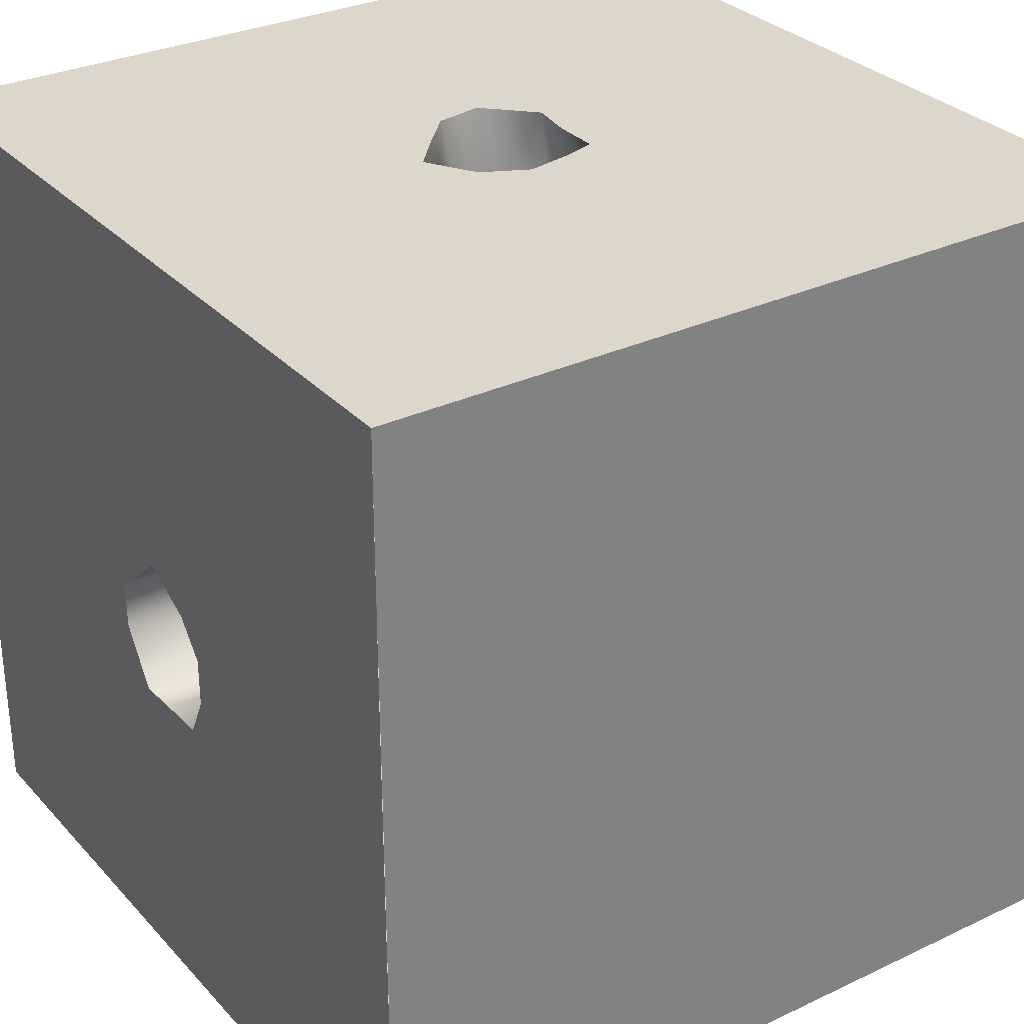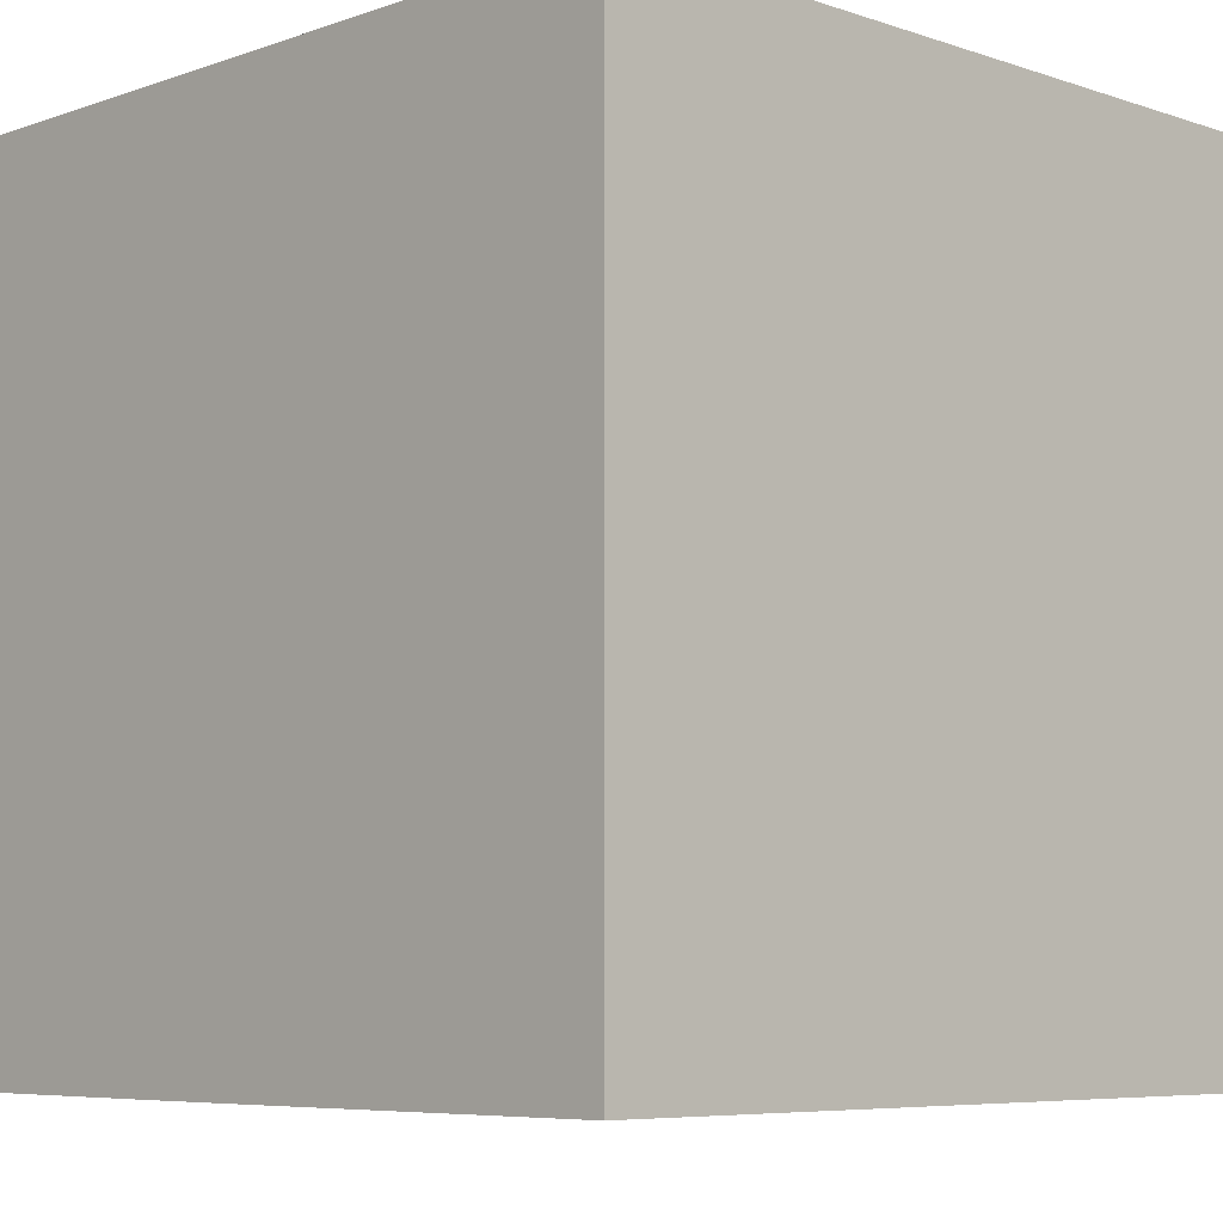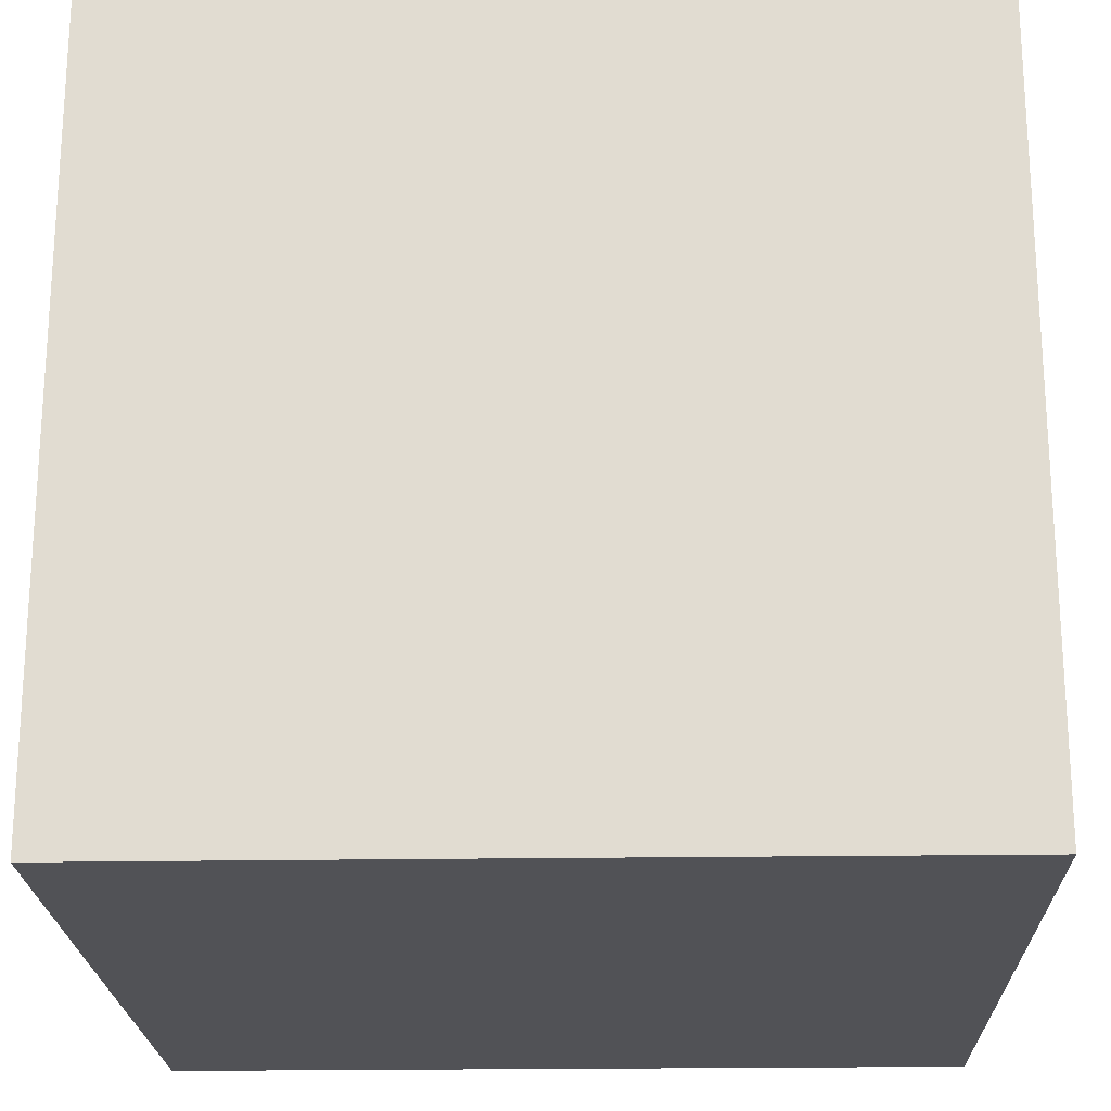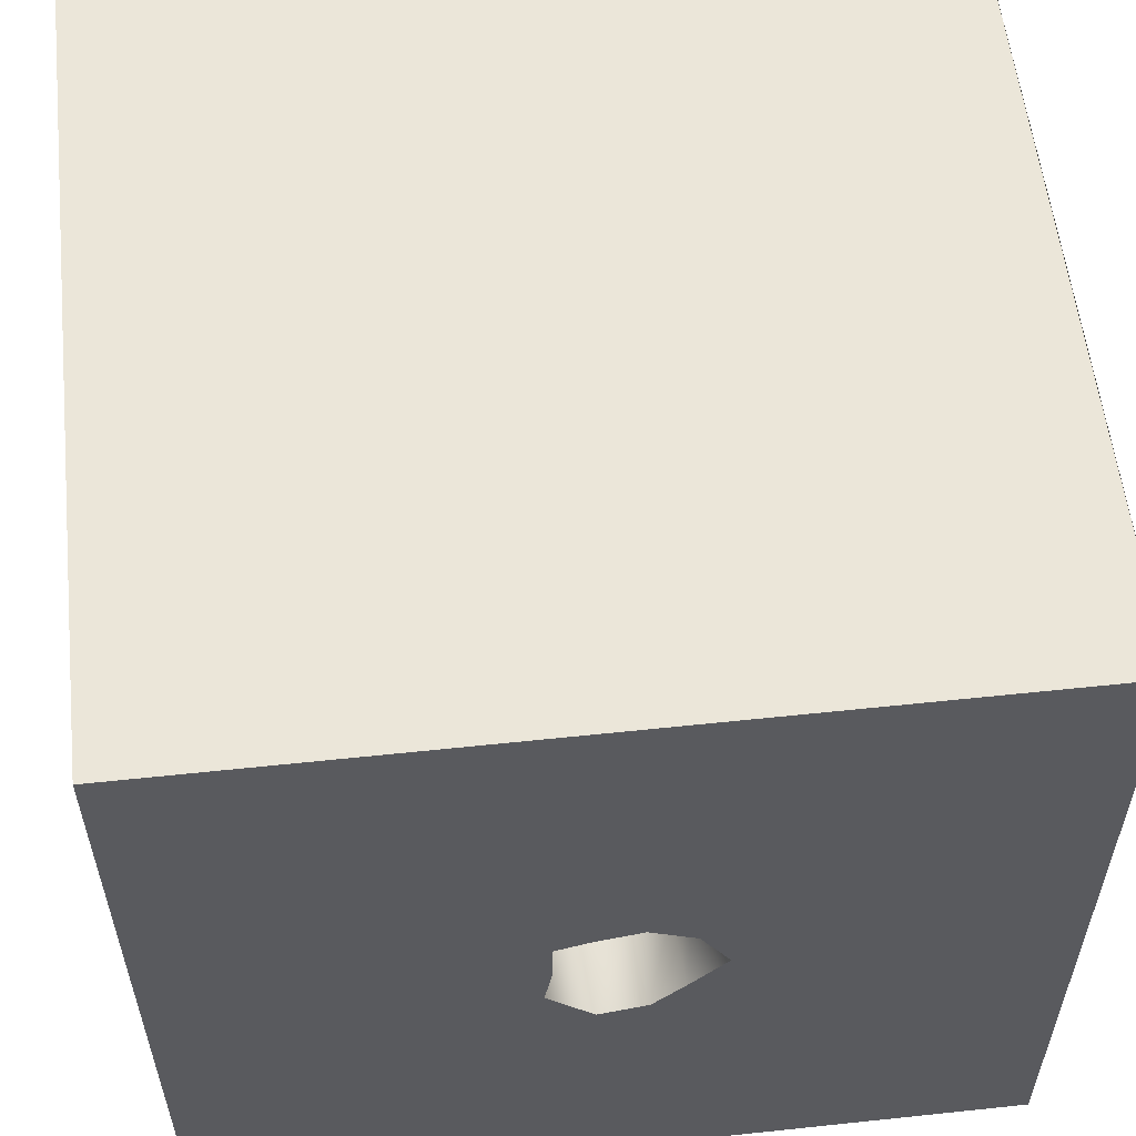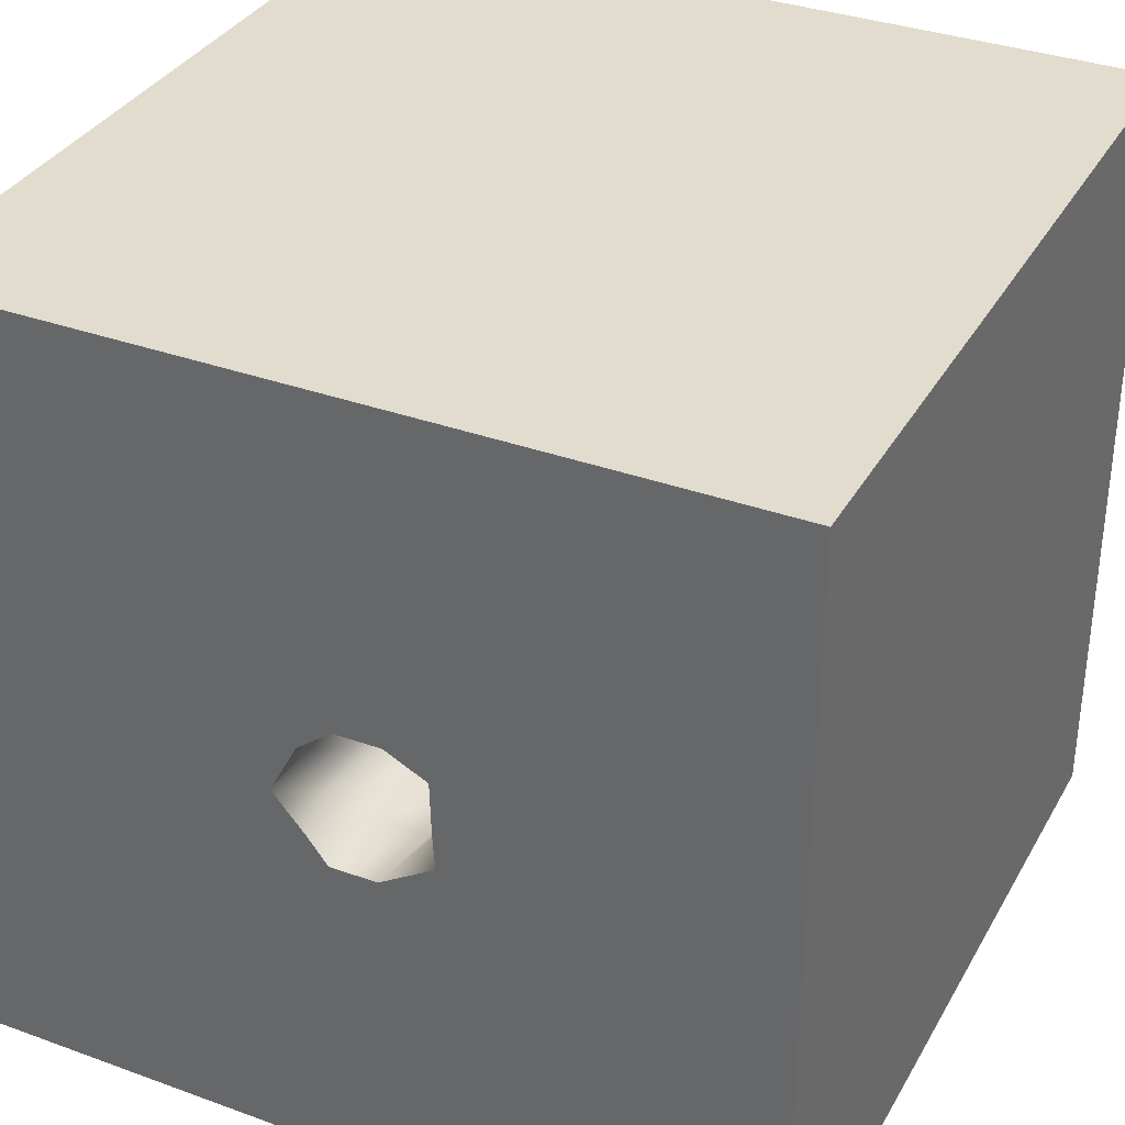
<metadata>
{"format":"obj","ext":"obj","renderer":"f3d","projection":"perspective","resolution":1024,"background":"white","views":[{"elev":30.5,"azim":145.8,"up":"+Z"},{"elev":-6.6,"azim":-134.5,"up":"+Z"},{"elev":-21.3,"azim":-178.4,"up":"+Y"},{"elev":57.2,"azim":-6.3,"up":"+Y"},{"elev":34.7,"azim":115.9,"up":"+Y"}]}
</metadata>
<code>
v  0 0 0
v  0 0 -100.1
v  -9.5 0 -100.1
v  -9.5 0 0
v  0 100 0
v  -9.5 100 0
v  -9.5 100 -100.1
v  0 100 -100.1
v  50.05 50 -100.1
v  -50.03 50 -100.1
v  -50.03 40.5 -100.1
v  50.05 40.5 -100.1
v  -50 50 0
v  -50 40.5 0
v  50.03 0 -0
v  50.04 0 -100.1
v  9.5 0 -100.1
v  9.5 0 0
v  -50.03 0 -100.1
v  -50 0 0
v  50.04 100 -100.1
v  50.03 100 -0
v  9.5 100 0
v  9.5 100 -100.1
v  -50 100 0
v  -50.03 100 -100.1
v  50.03 50 -0
v  50.08 49.78 -40.77
v  50.08 45.28 -44.66
v  50.03 40.5 -0
v  50.08 46.14 -59.99
v  50.08 50.8 -59.73
v  50.05 56.33 -100.1
v  -8.015 44.45 0
v  -2.445 38.77 0
v  11.78 49.14 0
v  8.201 55.18 0
v  50.03 56.33 -0
v  50.08 59.88 -54.37
v  50.08 100 -50
v  50.08 100 -59.5
v  50.08 57.28 -59.56
v  50.08 0 -59.5
v  50.08 0 -50
v  50.08 41.8 -47.32
v  50.08 41.85 -53.17
v  -50.03 59.5 -100.1
v  50.05 59.5 -100.1
v  -50.03 56.33 -100.1
v  -3.193 56.8 0
v  2.663 57.93 0
v  3.412 39.9 0
v  7.317 44.04 0
v  -50 59.5 0
v  -50 56.33 0
v  50.08 100 -40.5
v  50.08 59.82 -48.52
v  50.03 59.5 -0
v  50.08 56.42 -44.22
v  50.08 0 -40.5
v  -7.131 55.59 0
v  -7.176 49.78 0
v  43.18 50.89 -41.76
v  41.57 43.93 -42.13
v  34.67 49.97 -41.57
v  32.73 44.11 -43.84
v  27.06 52.04 -40.46
v  25.14 45.62 -41.77
v  22.82 50.47 -37.78
v  19.34 46.78 -40.78
v  18.09 50.11 -33.37
v  12.52 46.12 -36.06
v  11.57 51.45 -25.59
v  8.028 45.65 -25.26
v  8.56 50.81 -18.11
v  10.06 43.6 -16.46
v  8.898 50.63 -9.834
v  6.482 44.9 -8.315
v  40.91 41.7 -48.12
v  32.45 42.36 -47.64
v  23.8 39.93 -48.27
v  18.28 41.43 -43.38
v  10.47 40.89 -38.28
v  3.542 41.6 -27.3
v  3.418 41.56 -17.43
v  2.098 41.38 -8.703
v  40.17 40.87 -53.93
v  31.7 40.43 -53.45
v  22.55 42.02 -53.99
v  15.59 41.68 -48.59
v  6.163 40.05 -42.26
v  -1.866 42.76 -29.57
v  -2.392 42.12 -18.21
v  -3.758 41.45 -8.979
v  38.84 44.33 -57.22
v  29.99 44.72 -58.92
v  21.1 44.25 -56.56
v  11.61 45.45 -54.02
v  0.7232 45.76 -45.86
v  -6.404 44.81 -30.43
v  -5.223 46.06 -17.72
v  -8.849 44.43 -8.242
v  38.95 50.14 -60.25
v  30.43 51.07 -60.07
v  21.23 50.02 -58.52
v  12.51 50.51 -53.71
v  2.953 51.21 -44.82
v  -6.568 49.98 -31.17
v  -10.4 50.92 -18.81
v  -10.05 51.53 -8.874
v  39.39 55.47 -58.08
v  30.87 55.86 -57.93
v  21.75 55.39 -56.81
v  13.38 56.59 -52.33
v  2.468 56.9 -45.3
v  -6.79 55.95 -31.31
v  -8.265 57.2 -18.68
v  -7.291 55.57 -8.931
v  40.11 58.9 -53.42
v  31.36 58.46 -54.56
v  22.9 60.05 -52.13
v  15.52 59.7 -48.41
v  5.414 58.07 -42.7
v  -0.5448 60.78 -28.93
v  -3.073 60.15 -18.12
v  -4.449 59.48 -8.83
v  41.01 59.72 -47.63
v  32.27 60.38 -48.77
v  24.31 57.95 -46.44
v  18.35 59.45 -43.28
v  9.828 58.91 -38.85
v  4.92 59.62 -26.82
v  2.751 59.58 -17.5
v  1.407 59.4 -8.719
v  40.94 55.07 -42.78
v  32.42 55.24 -42.64
v  24.63 56.76 -42.34
v  20.07 57.92 -38.49
v  13.49 57.26 -34.58
v  7.233 56.79 -25.01
v  6.91 54.74 -16.22
v  8.041 56.04 -7.806
o Box005
g Box005
f 3 2 1
f 1 4 3
f 7 6 5
f 5 8 7
f 11 10 9
f 9 12 11
f 11 14 13
f 13 10 11
f 17 16 15
f 15 18 17
f 2 17 18
f 18 1 2
f 4 20 19
f 19 3 4
f 23 22 21
f 21 24 23
f 23 24 8
f 8 5 23
f 7 26 25
f 25 6 7
f 29 28 27
f 27 30 29
f 32 31 9
f 9 33 32
f 35 34 13
f 13 14 35
f 38 37 36
f 36 27 38
f 41 40 39
f 39 42 41
f 45 44 43
f 43 46 45
f 47 26 21
f 21 48 47
f 49 47 48
f 48 33 49
f 10 49 33
f 33 9 10
f 12 16 19
f 19 11 12
f 23 5 50
f 50 51 23
f 52 1 18
f 18 53 52
f 54 25 26
f 26 47 54
f 55 54 47
f 47 49 55
f 55 49 10
f 10 13 55
f 11 19 20
f 20 14 11
f 57 56 22
f 22 58 57
f 59 57 58
f 58 38 59
f 28 59 38
f 38 27 28
f 30 15 60
f 60 29 30
f 40 56 57
f 57 39 40
f 29 60 44
f 44 45 29
f 46 43 16
f 16 12 46
f 31 46 12
f 12 9 31
f 48 21 41
f 41 42 48
f 33 48 42
f 42 32 33
f 61 6 25
f 25 54 61
f 62 61 54
f 54 55 62
f 34 62 55
f 55 13 34
f 14 20 4
f 4 35 14
f 50 5 6
f 6 61 50
f 35 4 1
f 1 52 35
f 53 18 15
f 15 30 53
f 53 30 27
f 27 36 53
f 58 22 23
f 23 51 58
f 38 58 51
f 51 37 38
f 64 63 28
f 28 29 64
f 66 65 63
f 63 64 66
f 68 67 65
f 65 66 68
f 70 69 67
f 67 68 70
f 72 71 69
f 69 70 72
f 74 73 71
f 71 72 74
f 76 75 73
f 73 74 76
f 78 77 75
f 75 76 78
f 53 36 77
f 77 78 53
f 79 64 29
f 29 45 79
f 80 66 64
f 64 79 80
f 81 68 66
f 66 80 81
f 82 70 68
f 68 81 82
f 83 72 70
f 70 82 83
f 84 74 72
f 72 83 84
f 85 76 74
f 74 84 85
f 86 78 76
f 76 85 86
f 52 53 78
f 78 86 52
f 87 79 45
f 45 46 87
f 88 80 79
f 79 87 88
f 89 81 80
f 80 88 89
f 90 82 81
f 81 89 90
f 91 83 82
f 82 90 91
f 92 84 83
f 83 91 92
f 93 85 84
f 84 92 93
f 94 86 85
f 85 93 94
f 35 52 86
f 86 94 35
f 95 87 46
f 46 31 95
f 96 88 87
f 87 95 96
f 97 89 88
f 88 96 97
f 98 90 89
f 89 97 98
f 99 91 90
f 90 98 99
f 100 92 91
f 91 99 100
f 101 93 92
f 92 100 101
f 102 94 93
f 93 101 102
f 34 35 94
f 94 102 34
f 103 95 31
f 31 32 103
f 104 96 95
f 95 103 104
f 105 97 96
f 96 104 105
f 106 98 97
f 97 105 106
f 107 99 98
f 98 106 107
f 108 100 99
f 99 107 108
f 109 101 100
f 100 108 109
f 110 102 101
f 101 109 110
f 62 34 102
f 102 110 62
f 111 103 32
f 32 42 111
f 112 104 103
f 103 111 112
f 113 105 104
f 104 112 113
f 114 106 105
f 105 113 114
f 115 107 106
f 106 114 115
f 116 108 107
f 107 115 116
f 117 109 108
f 108 116 117
f 118 110 109
f 109 117 118
f 61 62 110
f 110 118 61
f 119 111 42
f 42 39 119
f 120 112 111
f 111 119 120
f 121 113 112
f 112 120 121
f 122 114 113
f 113 121 122
f 123 115 114
f 114 122 123
f 124 116 115
f 115 123 124
f 125 117 116
f 116 124 125
f 126 118 117
f 117 125 126
f 50 61 118
f 118 126 50
f 127 119 39
f 39 57 127
f 128 120 119
f 119 127 128
f 129 121 120
f 120 128 129
f 130 122 121
f 121 129 130
f 131 123 122
f 122 130 131
f 132 124 123
f 123 131 132
f 133 125 124
f 124 132 133
f 134 126 125
f 125 133 134
f 51 50 126
f 126 134 51
f 135 127 57
f 57 59 135
f 136 128 127
f 127 135 136
f 137 129 128
f 128 136 137
f 138 130 129
f 129 137 138
f 139 131 130
f 130 138 139
f 140 132 131
f 131 139 140
f 141 133 132
f 132 140 141
f 142 134 133
f 133 141 142
f 37 51 134
f 134 142 37
f 63 135 59
f 59 28 63
f 65 136 135
f 135 63 65
f 67 137 136
f 136 65 67
f 69 138 137
f 137 67 69
f 71 139 138
f 138 69 71
f 73 140 139
f 139 71 73
f 75 141 140
f 140 73 75
f 77 142 141
f 141 75 77
f 36 37 142
f 142 77 36

</code>
